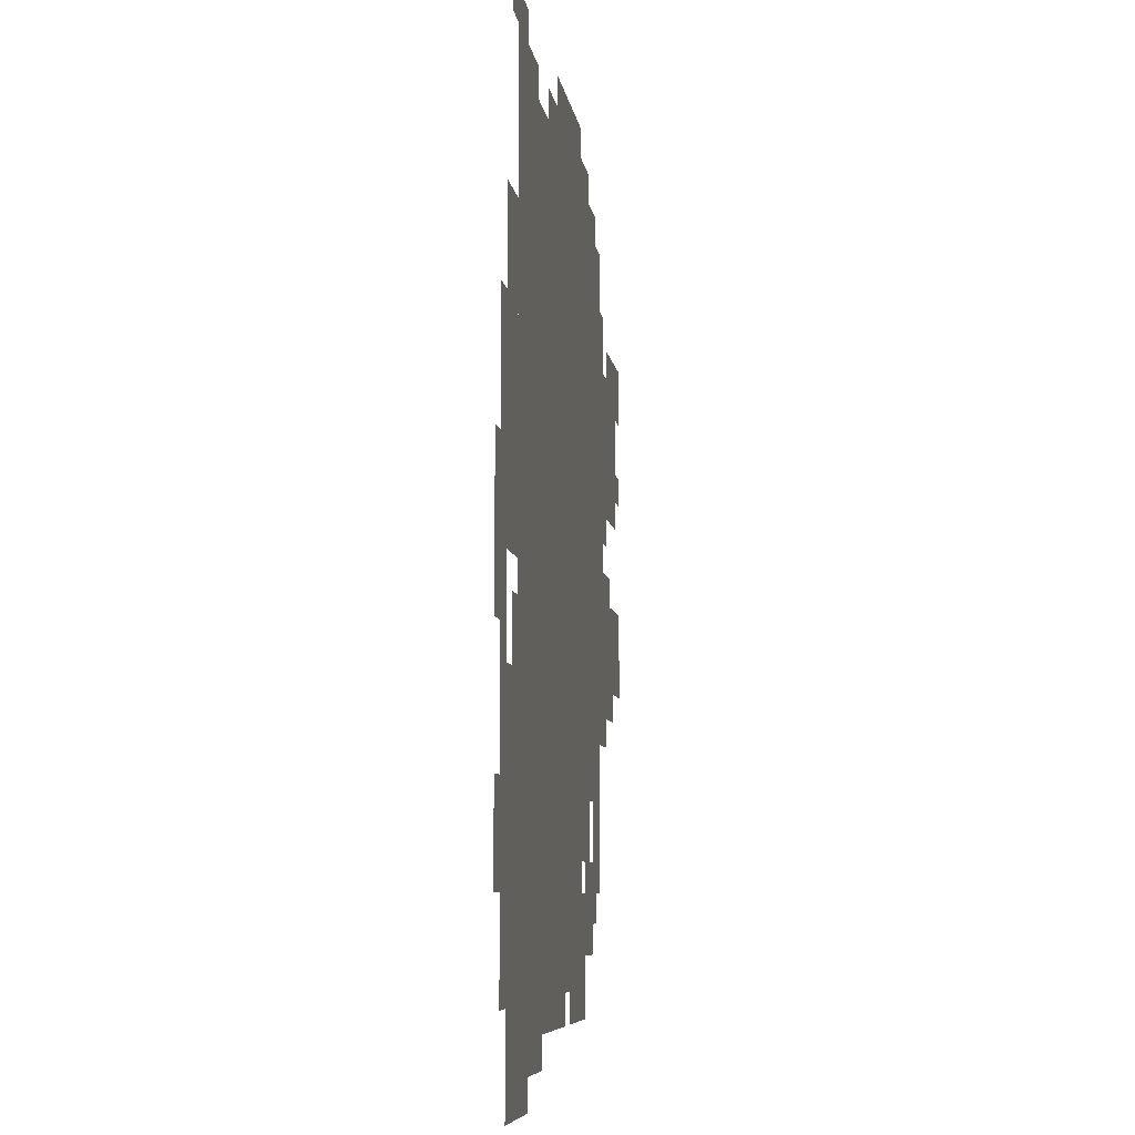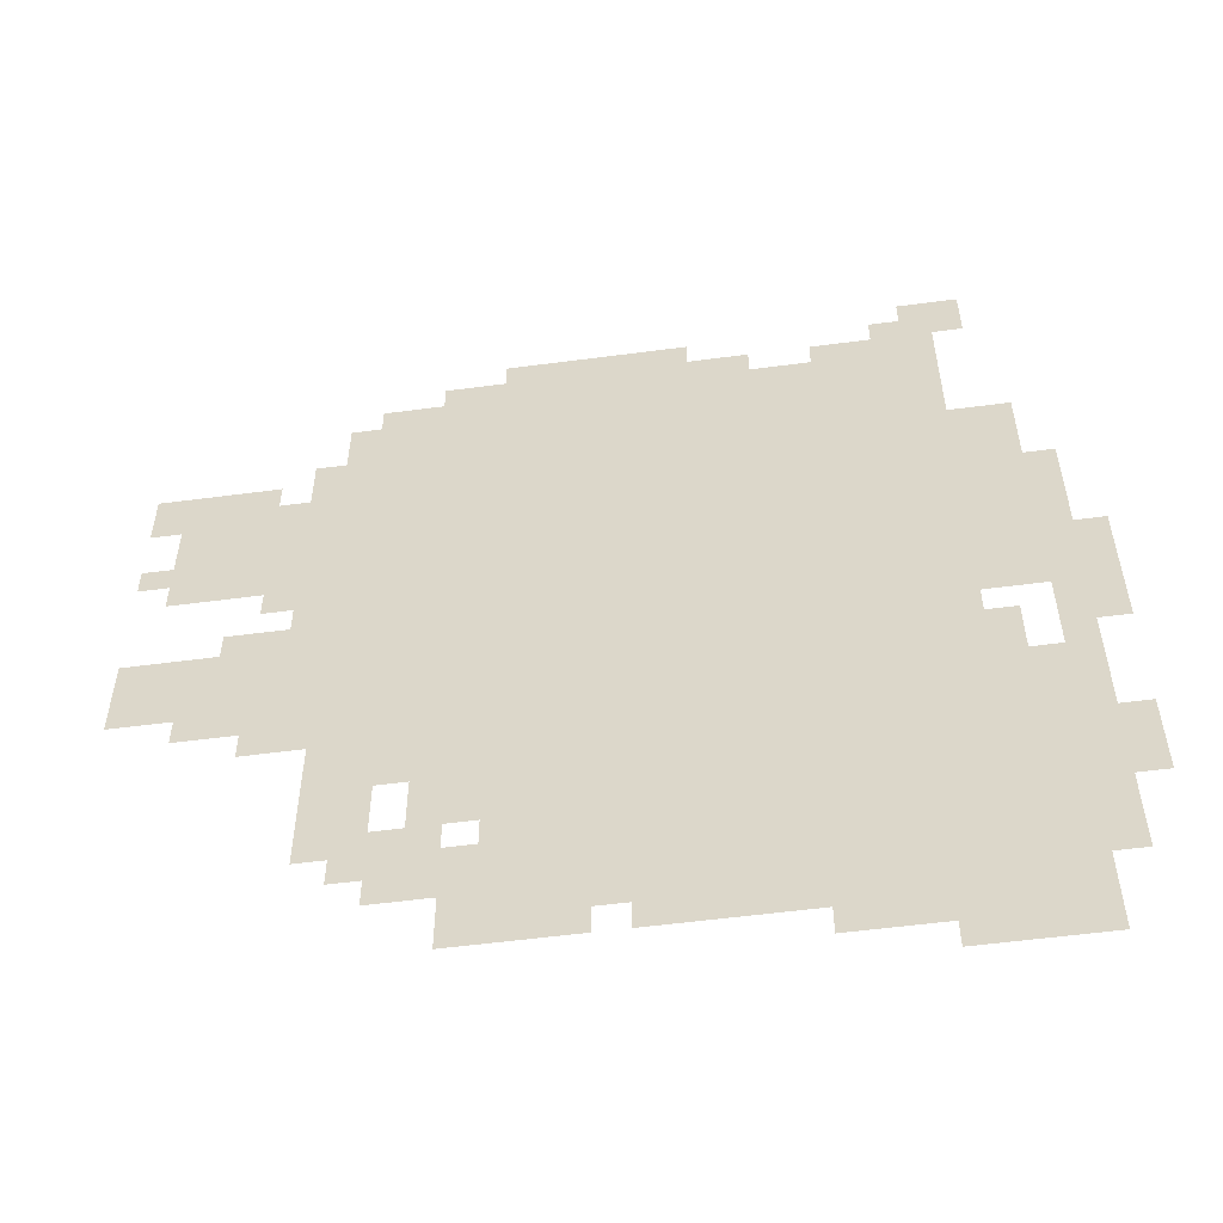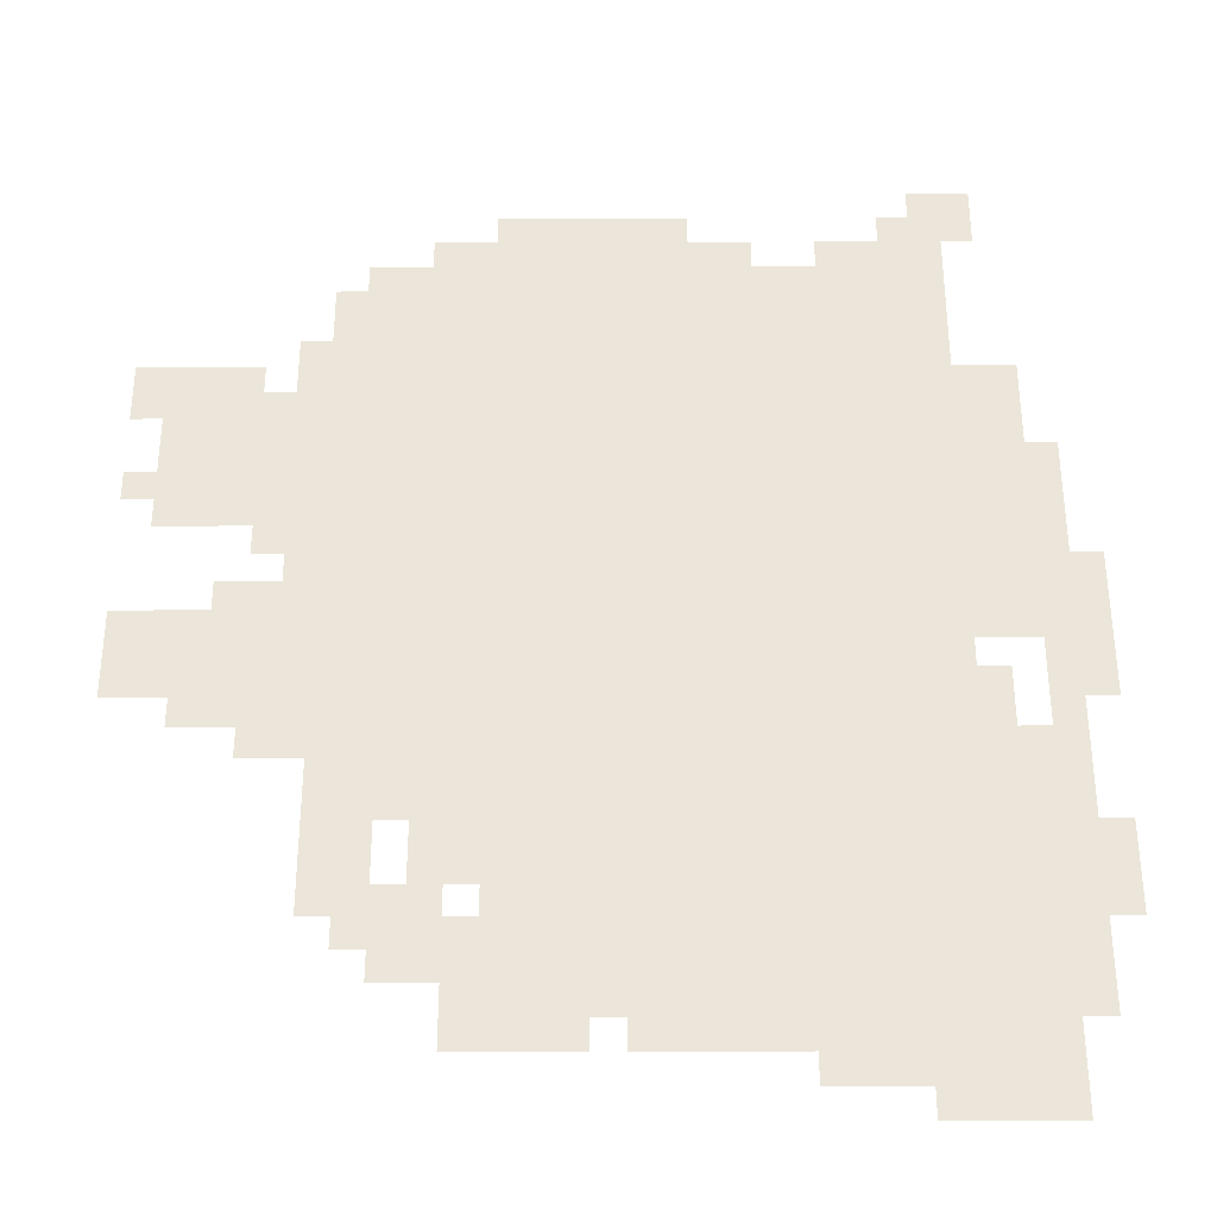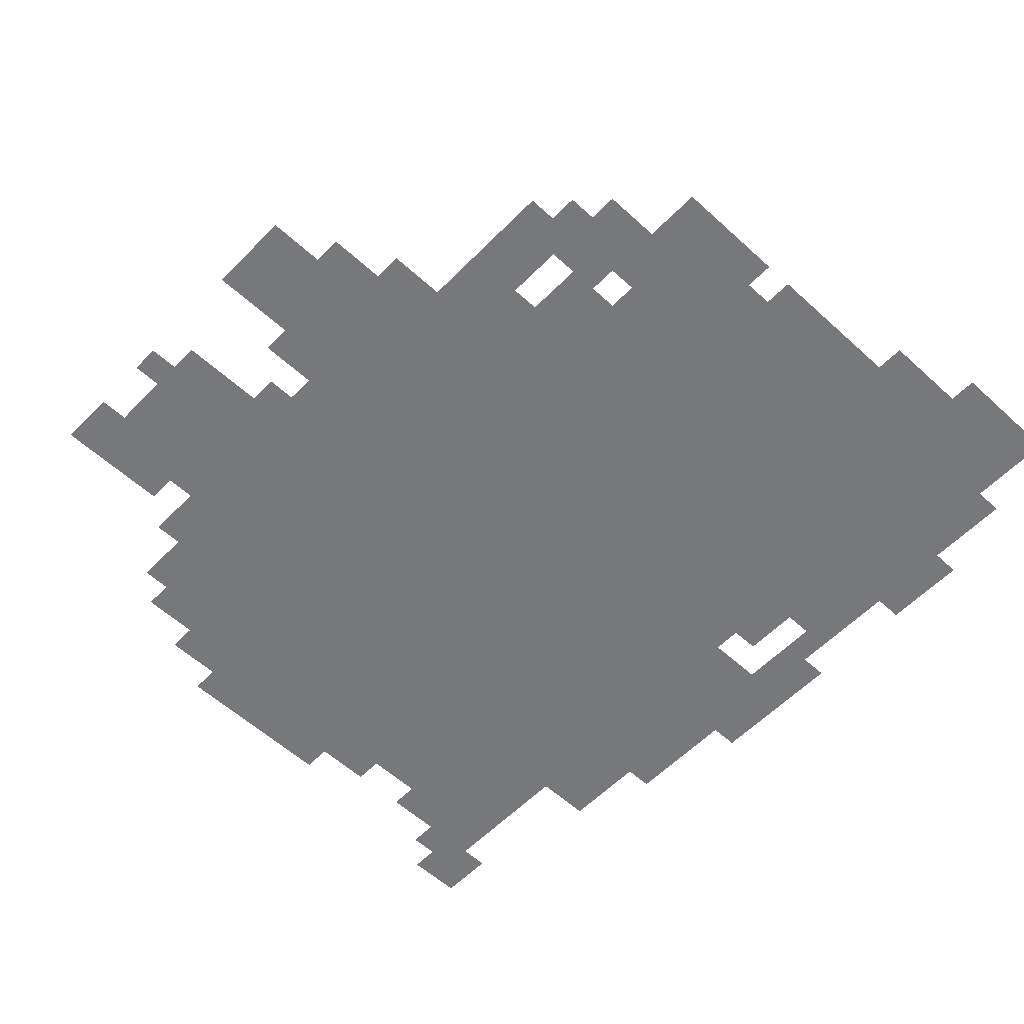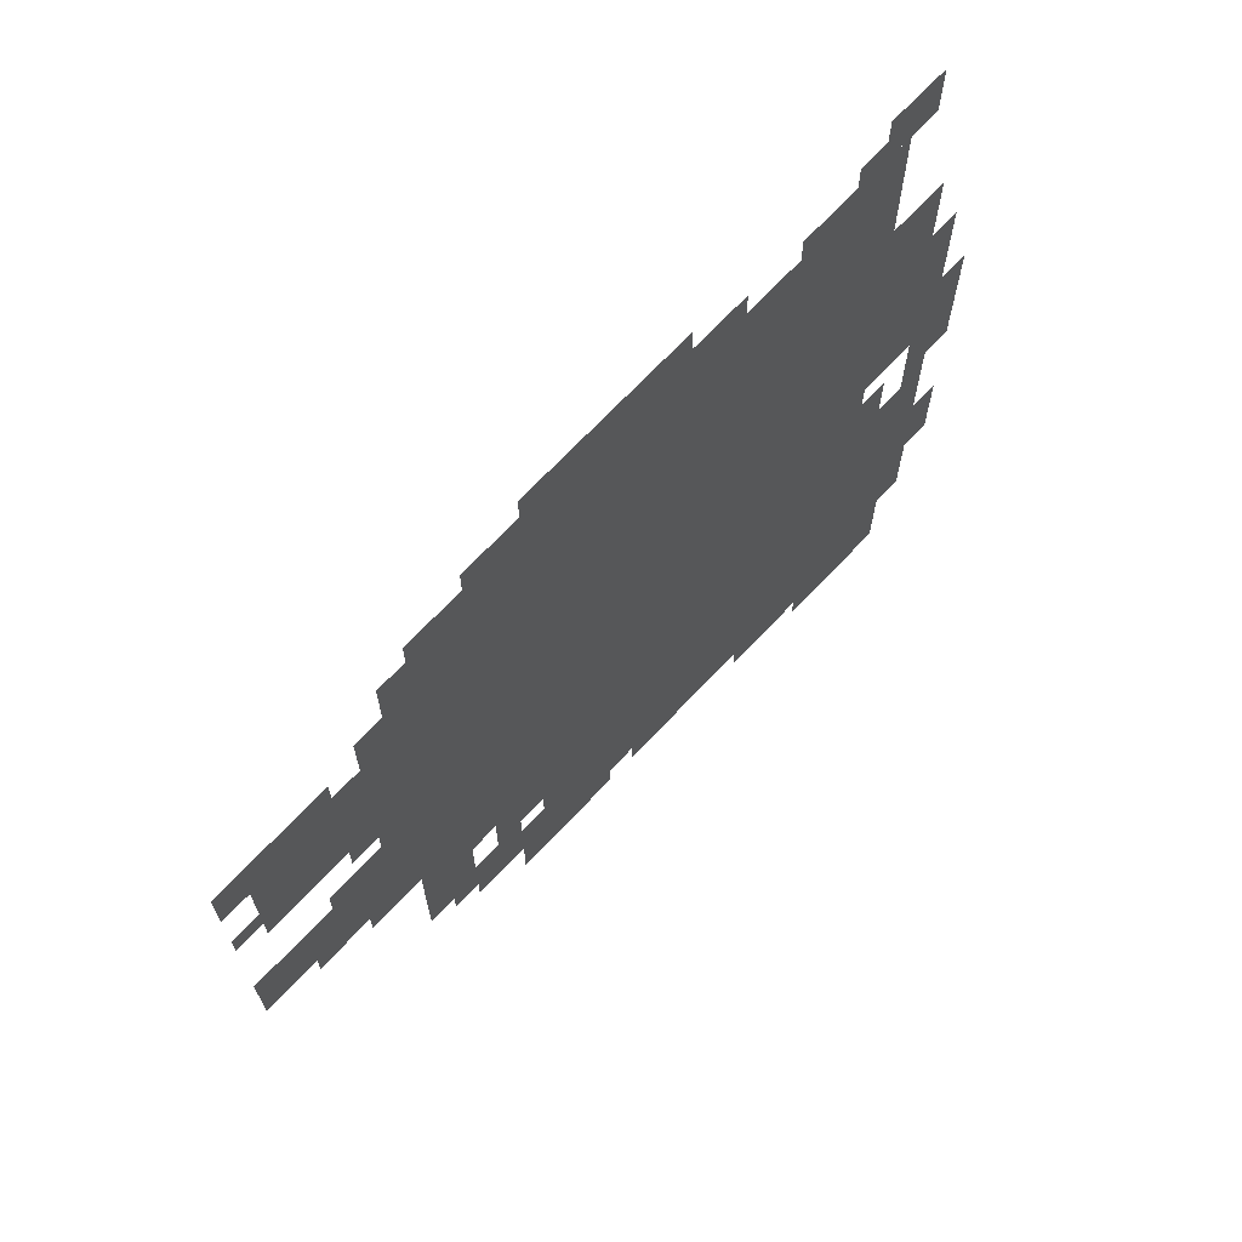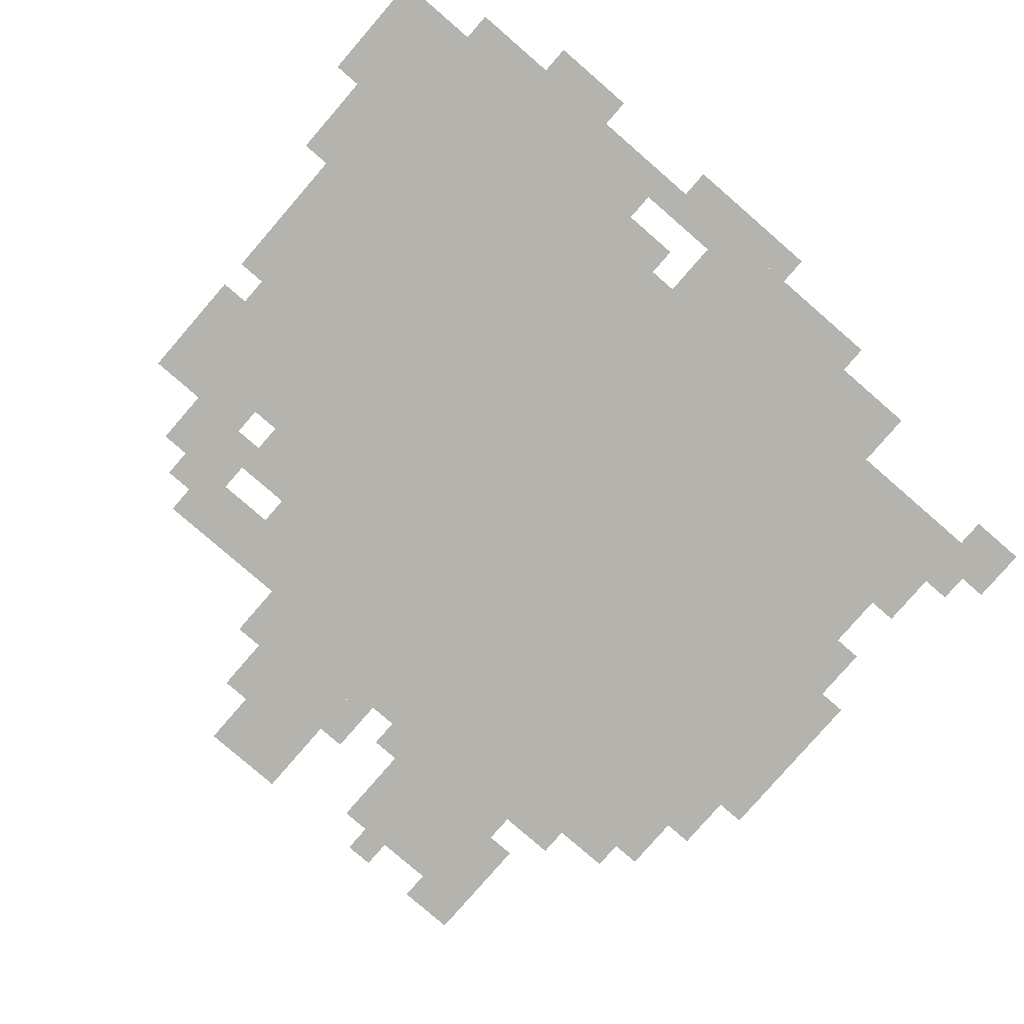
<metadata>
{"format":"obj","ext":"obj","renderer":"f3d","projection":"perspective","resolution":1024,"background":"white","views":[{"elev":-7.0,"azim":97.4,"up":"+Y"},{"elev":-55.7,"azim":7.9,"up":"+Y"},{"elev":-34.1,"azim":0.3,"up":"+Y"},{"elev":-57.3,"azim":-43.5,"up":"+Z"},{"elev":69.8,"azim":-46.7,"up":"+Y"},{"elev":-79.9,"azim":49.1,"up":"+Z"}]}
</metadata>
<code>
g xixuegui_4-mesh
v -128 287 0
v -128 895 0
v -736 895 0
v -736 287 0
v -32 95 0
v -32 287 0
v -320 287 0
v -320 95 0
v -320 95 0
v -320 287 0
v -576 287 0
v -576 95 0
v -32 479 0
v -32 703 0
v -128 703 0
v -128 479 0
v -736 607 0
v -736 735 0
v -896 735 0
v -896 607 0
v -736 415 0
v -736 511 0
v -928 511 0
v -928 415 0
v -64 0 0
v -64 95 0
v -192 95 0
v -192 0 0
v -320 895 0
v -320 959 0
v -480 959 0
v -480 895 0
v -480 895 0
v -480 959 0
v -640 959 0
v -640 895 0
v -32 287 0
v -32 383 0
v -128 383 0
v -128 287 0
v -800 735 0
v -800 799 0
v -928 799 0
v -928 735 0
v -128 895 0
v -128 959 0
v -256 959 0
v -256 895 0
v -608 127 0
v -608 223 0
v -672 223 0
v -672 127 0
v -64 703 0
v -64 799 0
v -128 799 0
v -128 703 0
v -672 191 0
v -672 287 0
v -736 287 0
v -736 191 0
v -576 223 0
v -576 287 0
v -640 287 0
v -640 223 0
v -96 959 0
v -96 1023 0
v -160 1023 0
v -160 959 0
v -736 351 0
v -736 415 0
v -800 415 0
v -800 351 0
v -192 63 0
v -192 95 0
v -320 95 0
v -320 63 0
v -320 63 0
v -320 95 0
v -448 95 0
v -448 63 0
v -480 959 0
v -480 991 0
v -576 991 0
v -576 959 0
v -384 959 0
v -384 991 0
v -480 991 0
v -480 959 0
v 0 479 0
v 0 575 0
v -32 575 0
v -32 479 0
v -192 31 0
v -192 63 0
v -256 63 0
v -256 31 0
v -256 895 0
v -256 927 0
v -320 927 0
v -320 895 0
v 0 223 0
v 0 287 0
v -32 287 0
v -32 223 0
v -480 63 0
v -480 95 0
v -544 95 0
v -544 63 0
v -96 383 0
v -96 447 0
v -128 447 0
v -128 383 0
v -800 383 0
v -800 415 0
v -864 415 0
v -864 383 0
v -640 895 0
v -640 927 0
v -704 927 0
v -704 895 0
v -768 511 0
v -768 543 0
v -832 543 0
v -832 511 0
v 0 415 0
v 0 479 0
v -32 479 0
v -32 415 0
v -736 543 0
v -736 607 0
v -768 607 0
v -768 543 0
v -576 127 0
v -576 191 0
v -608 191 0
v -608 127 0
v -576 63 0
v -576 127 0
v -608 127 0
v -608 63 0
v -32 415 0
v -32 479 0
v -64 479 0
v -64 415 0
v -736 767 0
v -736 831 0
v -768 831 0
v -768 767 0
v -672 159 0
v -672 191 0
v -704 191 0
v -704 159 0
v -896 639 0
v -896 671 0
v -928 671 0
v -928 639 0
v -768 575 0
v -768 607 0
v -800 607 0
v -800 575 0
v -768 735 0
v -768 767 0
v -800 767 0
v -800 735 0
v -160 959 0
v -160 991 0
v -192 991 0
v -192 959 0
v -544 63 0
v -544 95 0
v -576 95 0
v -576 63 0
v -736 511 0
v -736 543 0
v -768 543 0
v -768 511 0
v 0 191 0
v 0 223 0
v -32 223 0
v -32 191 0
v -32 383 0
v -32 415 0
v -64 415 0
v -64 383 0
v -736 735 0
v -736 767 0
v -768 767 0
v -768 735 0
v -256 31 0
v -256 63 0
v -288 63 0
v -288 31 0
g xixuegui_4-mesh_0
f 3 2 1
f 1 4 3
f 7 6 5
f 5 8 7
f 11 10 9
f 9 12 11
f 15 14 13
f 13 16 15
f 19 18 17
f 17 20 19
f 23 22 21
f 21 24 23
f 27 26 25
f 25 28 27
f 31 30 29
f 29 32 31
f 35 34 33
f 33 36 35
f 39 38 37
f 37 40 39
f 43 42 41
f 41 44 43
f 47 46 45
f 45 48 47
f 51 50 49
f 49 52 51
f 55 54 53
f 53 56 55
f 59 58 57
f 57 60 59
f 63 62 61
f 61 64 63
f 67 66 65
f 65 68 67
f 71 70 69
f 69 72 71
f 75 74 73
f 73 76 75
f 79 78 77
f 77 80 79
f 83 82 81
f 81 84 83
f 87 86 85
f 85 88 87
f 91 90 89
f 89 92 91
f 95 94 93
f 93 96 95
f 99 98 97
f 97 100 99
f 103 102 101
f 101 104 103
f 107 106 105
f 105 108 107
f 111 110 109
f 109 112 111
f 115 114 113
f 113 116 115
f 119 118 117
f 117 120 119
f 123 122 121
f 121 124 123
f 127 126 125
f 125 128 127
f 131 130 129
f 129 132 131
f 135 134 133
f 133 136 135
f 139 138 137
f 137 140 139
f 143 142 141
f 141 144 143
f 147 146 145
f 145 148 147
f 151 150 149
f 149 152 151
f 155 154 153
f 153 156 155
f 159 158 157
f 157 160 159
f 163 162 161
f 161 164 163
f 167 166 165
f 165 168 167
f 171 170 169
f 169 172 171
f 175 174 173
f 173 176 175
f 179 178 177
f 177 180 179
f 183 182 181
f 181 184 183
f 187 186 185
f 185 188 187
f 191 190 189
f 189 192 191

</code>
